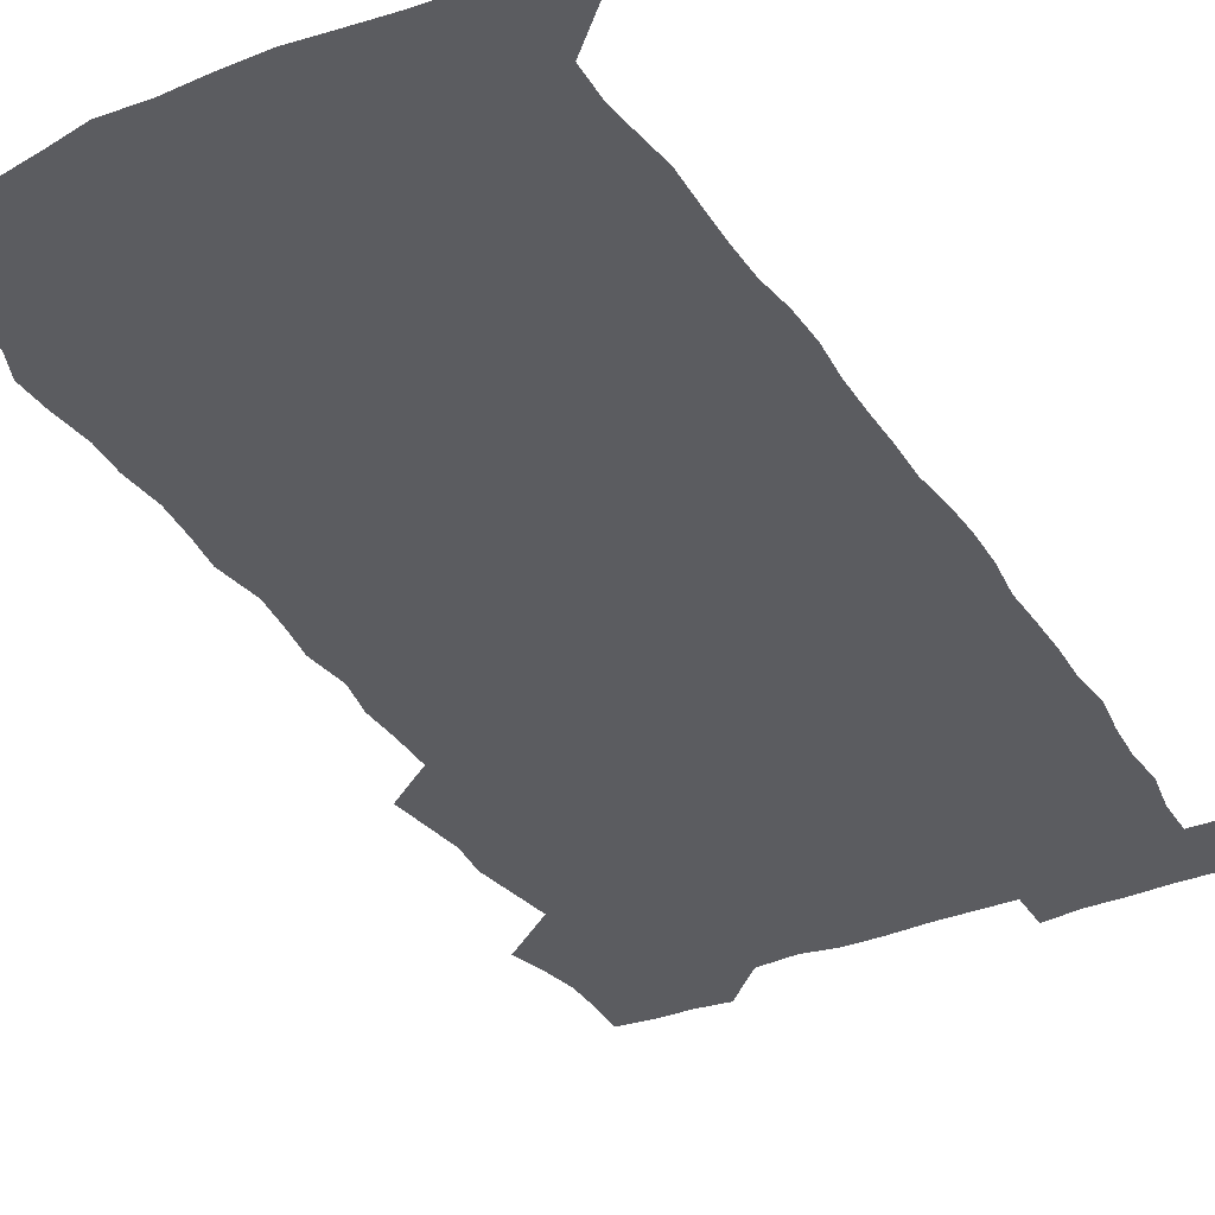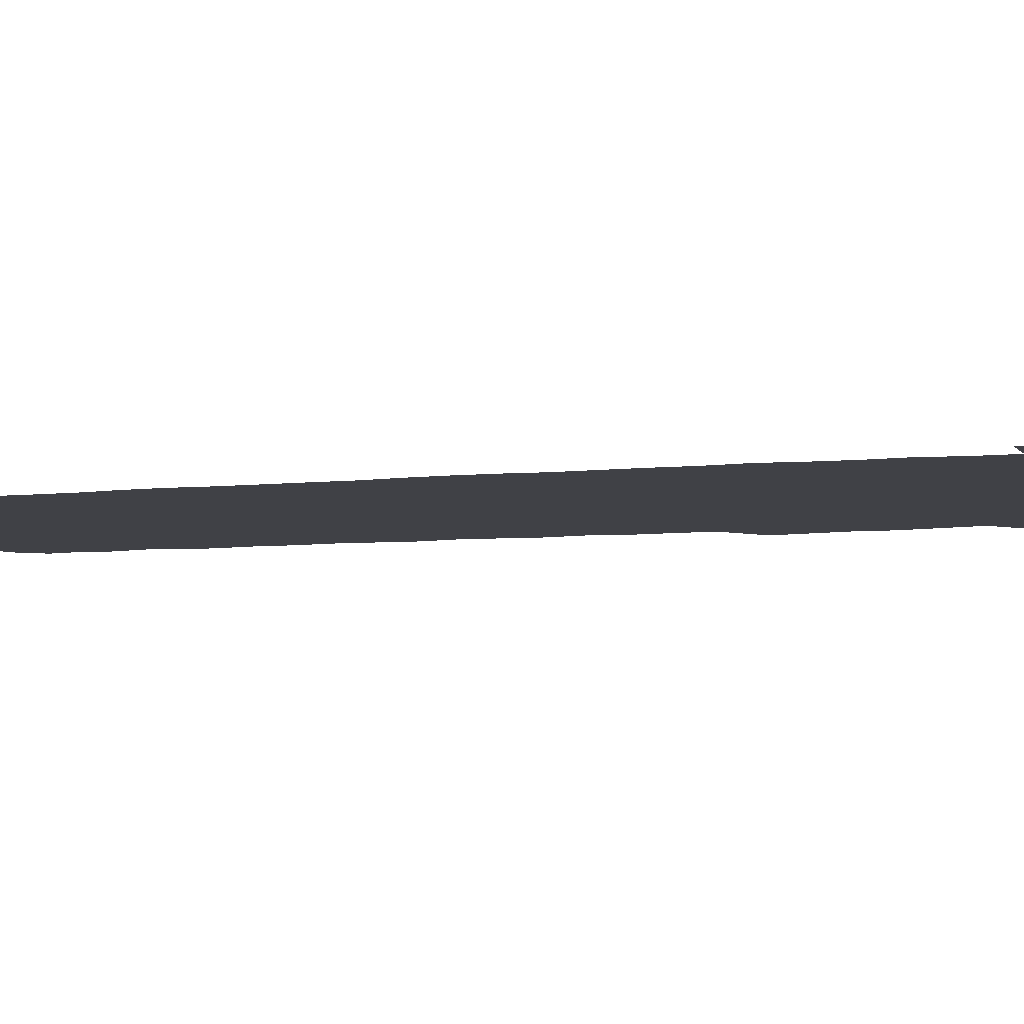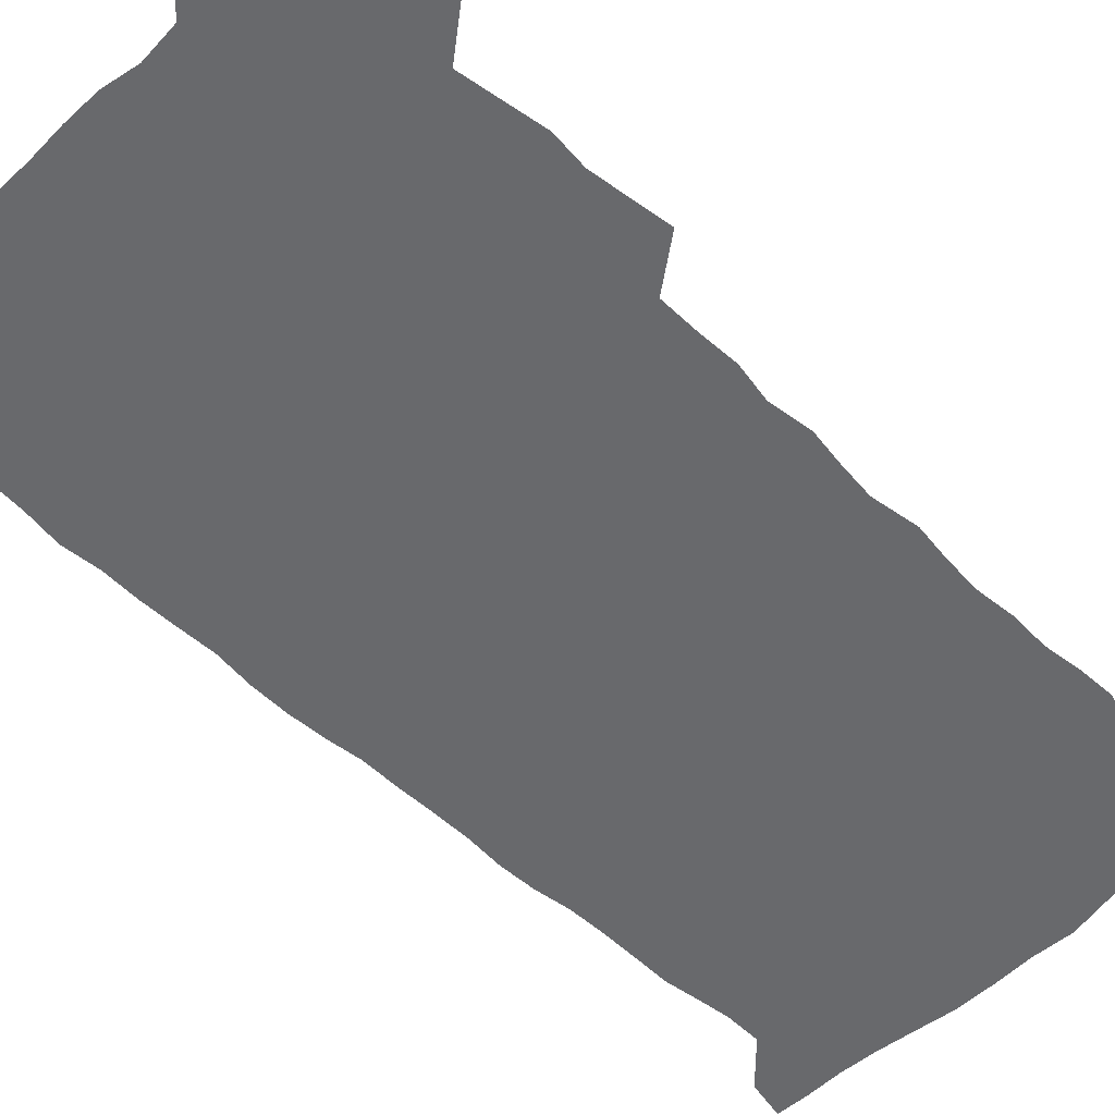
<metadata>
{"format":"obj","ext":"obj","renderer":"f3d","projection":"perspective","resolution":1024,"background":"white","views":[{"elev":-35.1,"azim":28.1,"up":"+Z"},{"elev":-6.0,"azim":109.2,"up":"+Z"},{"elev":-52.7,"azim":-135.6,"up":"+Z"}]}
</metadata>
<code>
v 459.1 527.6 0
v 463.1 541.4 0
v 466 555.8 0
v 466.2 570.4 0
v 465.6 585.6 0
v 472.5 431.8 0
v 474.7 447.1 0
v 476.9 462.8 0
v 475.5 477.7 0
v 478.2 493.8 0
v 481 510.4 0
v 481.4 525.1 0
v 478.7 540.4 0
v 483.7 554.2 0
v 481.9 569.5 0
v 479.7 587 0
v 492.7 158 0
v 494.9 172.4 0
v 492.8 184.2 0
v 496.2 201 0
v 491.6 212.8 0
v 492.2 227.3 0
v 494 243.2 0
v 493.3 257.7 0
v 494.8 274.6 0
v 493.6 290 0
v 491.8 304.5 0
v 494.7 323.2 0
v 493.2 338.2 0
v 491.2 352.7 0
v 493.5 370.2 0
v 490.9 385.3 0
v 491.6 401.7 0
v 491.6 417.7 0
v 494.7 434.5 0
v 494.4 449.4 0
v 496.1 464.8 0
v 496 479.7 0
v 495.6 494.6 0
v 497.6 510.2 0
v 497.4 525.1 0
v 498.2 539.6 0
v 497.3 554.9 0
v 495.8 570.4 0
v 494.1 587 0
v 503.6 145.3 0
v 510 163.5 0
v 513.8 179.6 0
v 511.8 192.1 0
v 513.2 207.4 0
v 513.2 222 0
v 515.2 238.4 0
v 515.6 253.5 0
v 514.9 268.1 0
v 513.4 282 0
v 512.9 296.9 0
v 510.1 310.8 0
v 511.1 326.9 0
v 511.6 342.9 0
v 511.1 358.2 0
v 511.4 374 0
v 512.5 390.1 0
v 512.8 405.2 0
v 509.7 419.7 0
v 511.1 435.5 0
v 512.4 451 0
v 512.3 465.5 0
v 510.4 480.2 0
v 512.5 495.3 0
v 512.9 510.1 0
v 513.6 524.7 0
v 513 539.5 0
v 511.7 554.8 0
v 510.2 570.3 0
v 507.7 588.5 0
v 519.6 148.5 0
v 524.4 164.7 0
v 528.7 182.7 0
v 527.6 195.5 0
v 529.3 211.6 0
v 530.3 227.1 0
v 530.4 241.8 0
v 530.6 256.7 0
v 530.2 271.4 0
v 529.5 285.9 0
v 528.9 300.6 0
v 528.7 315.8 0
v 528.8 331.1 0
v 528.5 346.1 0
v 527.8 360.9 0
v 527.7 376.1 0
v 527.9 391.4 0
v 527.7 406.4 0
v 527.1 421.4 0
v 527.2 436.5 0
v 526.6 451.2 0
v 527 466 0
v 529.5 481.3 0
v 528.4 495.7 0
v 528.3 510.2 0
v 528.2 524.7 0
v 528.4 539 0
v 527 554.2 0
v 523.8 571.9 0
v 534.5 148.1 0
v 539.6 166.2 0
v 542.3 183.1 0
v 545 200.7 0
v 545.2 215.2 0
v 545.4 229.8 0
v 545.3 244.2 0
v 544.9 258.5 0
v 544.4 272.9 0
v 544.3 287.8 0
v 543.8 302.5 0
v 544.2 318 0
v 543.3 332.2 0
v 543.1 347.1 0
v 542.8 361.9 0
v 543.4 377.7 0
v 542.5 392 0
v 543.9 408.1 0
v 543.1 422.4 0
v 543.3 437.3 0
v 543.7 452.2 0
v 543.6 466.8 0
v 543.3 481.3 0
v 543.2 495.8 0
v 543.2 510.2 0
v 542.7 524.6 0
v 543.8 538.4 0
v 541.5 554.8 0
v 539.9 570.5 0
v 549.2 145.3 0
v 553.5 164 0
v 557.1 184.7 0
v 559.1 202.3 0
v 559.2 216.2 0
v 559.8 231.4 0
v 559.2 245.1 0
v 559.2 259.8 0
v 558.9 274.3 0
v 558.3 288.5 0
v 558.5 304.1 0
v 557.9 318.1 0
v 558 333.3 0
v 557.8 348 0
v 556.9 361.8 0
v 557.7 378 0
v 557.5 392.8 0
v 558.1 408.2 0
v 557.9 422.7 0
v 557.6 437.2 0
v 558 452.2 0
v 558 466.7 0
v 557.8 481.3 0
v 557.7 495.8 0
v 557.7 510.2 0
v 557.5 524.5 0
v 557.9 538.4 0
v 556.8 553.8 0
v 554.2 572.9 0
v 564.1 142.2 0
v 569.8 167.1 0
v 571.2 183.6 0
v 572.4 201.2 0
v 573.7 218.9 0
v 573.7 232.3 0
v 573.2 245.7 0
v 573.1 260.1 0
v 573.1 275.1 0
v 572.9 289.7 0
v 572.7 304.5 0
v 572.8 319.6 0
v 572.4 334.1 0
v 571.4 347.9 0
v 572.6 364.4 0
v 572.8 379.3 0
v 572.5 393.6 0
v 572.5 408.4 0
v 572.4 422.9 0
v 572.3 437.6 0
v 572.7 452.5 0
v 572.1 467 0
v 572.2 481.4 0
v 572.5 496 0
v 572.4 510.3 0
v 572.2 524.7 0
v 572 539.2 0
v 571.2 554.7 0
v 569.4 572.9 0
v 581.1 143.1 0
v 584.7 167.5 0
v 586 184.7 0
v 586.6 201.5 0
v 587 216.7 0
v 587.1 232.3 0
v 587.1 246 0
v 587 259.8 0
v 587.2 276.2 0
v 586.8 289.6 0
v 586.8 305.1 0
v 586.7 319.5 0
v 586.9 335 0
v 586.6 349.3 0
v 586.7 364.3 0
v 586.6 378.5 0
v 586.8 393.7 0
v 586.7 408.3 0
v 586.7 423 0
v 586.6 437.3 0
v 586.6 452.4 0
v 586.8 467 0
v 586.7 481.5 0
v 586.7 496 0
v 586.9 510.4 0
v 586.7 524.8 0
v 586.6 539.2 0
v 586.1 554.8 0
v 585.1 571.9 0
v 598 142.2 0
v 599.5 165.9 0
v 600.4 186 0
v 600.7 201 0
v 600.7 216 0
v 600.3 232.7 0
v 601.1 244.8 0
v 601 259.4 0
v 600.9 275.8 0
v 600.8 289.9 0
v 600.9 304.3 0
v 600.8 319 0
v 600.7 335.8 0
v 600.7 349.2 0
v 601 364.9 0
v 600.9 379.3 0
v 601.1 393.5 0
v 601 408.3 0
v 601 422.7 0
v 600.9 437.3 0
v 601 452.6 0
v 601.1 467 0
v 601.1 481.5 0
v 601.1 496 0
v 601.2 510.5 0
v 601.2 524.7 0
v 601.1 538.7 0
v 600.8 555.8 0
v 600.5 571.8 0
v 614.8 142.1 0
v 614.7 163.6 0
v 614.6 184.7 0
v 614.7 201.6 0
v 614.7 215.4 0
v 614.6 230.6 0
v 614.8 246.1 0
v 614.9 259.2 0
v 614.6 276 0
v 614.7 290 0
v 615 304 0
v 614.9 319.3 0
v 614.9 334.6 0
v 614.9 350.2 0
v 615.1 364.3 0
v 615.4 378.4 0
v 615.2 393.7 0
v 615.3 408 0
v 615.4 422.7 0
v 615.2 437.8 0
v 615.4 452.3 0
v 615.4 466.9 0
v 615.5 481.4 0
v 615.9 496.1 0
v 615.6 510.8 0
v 615.7 525.2 0
v 615.5 539.5 0
v 615.8 554.8 0
v 615.7 571.8 0
v 615.7 588.7 0
v 631.1 144 0
v 629.7 168 0
v 629.4 182.5 0
v 628.1 201.6 0
v 628.6 215.2 0
v 629 229.1 0
v 628.7 244.9 0
v 628.6 260.2 0
v 628.8 274.7 0
v 629.2 288.5 0
v 629.1 303.5 0
v 629.2 318.8 0
v 628.9 334.5 0
v 628.8 349.6 0
v 629.1 364 0
v 629.6 378.3 0
v 629.6 393.1 0
v 629.5 407.9 0
v 629.9 422.4 0
v 630.6 436.7 0
v 629.8 452.3 0
v 629.6 466.9 0
v 630 481.3 0
v 630.3 496.1 0
v 630.3 510.8 0
v 630.3 525.3 0
v 630.3 539.9 0
v 630.4 554.7 0
v 630.8 570 0
v 631 586.4 0
v 647.2 145.7 0
v 644.2 167.3 0
v 643.6 182.5 0
v 643.1 198.3 0
v 643.1 213 0
v 643.1 227.9 0
v 642.7 243.6 0
v 644.3 257 0
v 643.2 273.4 0
v 642.5 289.6 0
v 642.9 303.5 0
v 643.7 317.6 0
v 643.6 332.9 0
v 645.1 346.9 0
v 643.7 363 0
v 644.6 377.2 0
v 645.5 391.6 0
v 644.6 407.1 0
v 644.5 422 0
v 644.8 436.8 0
v 644.2 451.9 0
v 645.7 466.4 0
v 644.7 481.4 0
v 645.2 496 0
v 645.3 510.7 0
v 645.3 525.5 0
v 645.2 540.1 0
v 645.4 555 0
v 645.5 569.8 0
v 645.9 586.3 0
v 662.6 146.5 0
v 657.6 168 0
v 657.8 181.1 0
v 658.1 195.2 0
v 657.5 210.9 0
v 657.3 226.2 0
v 657.8 240.6 0
v 658.5 255.3 0
v 658.2 270.9 0
v 658.9 285.6 0
v 659.3 300.3 0
v 658.1 316.2 0
v 660 330.1 0
v 660.6 344.8 0
v 658.7 361.5 0
v 660 375.7 0
v 660.7 390.5 0
v 659.8 406.1 0
v 659.8 421 0
v 660.7 435.7 0
v 660.4 450.9 0
v 661.7 465.7 0
v 660.7 481 0
v 660.6 495.8 0
v 660.8 510.6 0
v 661.8 525.7 0
v 660.9 540.7 0
v 660.6 555.6 0
v 660.2 570 0
v 660.8 585.4 0
v 677.8 146 0
v 673.4 164.2 0
v 672.2 178.2 0
v 671.9 192.8 0
v 673.5 206.1 0
v 675.5 219.8 0
v 675.1 235.1 0
v 675 250.5 0
v 675.4 265.7 0
v 677.4 280 0
v 678 294.8 0
v 676.9 311 0
v 677 326.4 0
v 677.4 341.7 0
v 677.2 357.6 0
v 679 372.3 0
v 679.9 387.2 0
v 679.7 402.7 0
v 678.1 418.8 0
v 678.7 434 0
v 679.1 449.3 0
v 678.7 464.7 0
v 680.3 479.7 0
v 678.2 495.3 0
v 677.4 510.5 0
v 678.5 525.6 0
v 676 541.6 0
v 675.9 556.6 0
v 675.3 570.6 0
v 675.6 585.3 0
v 675.9 599.8 0
v 691.5 146.4 0
v 688.2 162 0
v 694.9 556.6 0
v 691 571.6 0
v 690.6 585.9 0
v 692 601.5 0
f 11 12 1
f 1 12 2
f 12 13 2
f 2 13 3
f 13 14 3
f 3 14 4
f 14 15 4
f 4 15 5
f 15 16 5
f 34 35 6
f 6 35 7
f 35 36 7
f 7 36 8
f 36 37 8
f 8 37 9
f 37 38 9
f 9 38 10
f 38 39 10
f 10 39 11
f 39 40 11
f 11 40 12
f 40 41 12
f 12 41 13
f 41 42 13
f 13 42 14
f 42 43 14
f 14 43 15
f 43 44 15
f 15 44 16
f 44 45 16
f 46 47 17
f 17 47 18
f 47 48 18
f 18 48 19
f 48 49 19
f 19 49 20
f 49 50 20
f 20 50 21
f 50 51 21
f 21 51 22
f 51 52 22
f 22 52 23
f 52 53 23
f 23 53 24
f 53 54 24
f 24 54 25
f 54 55 25
f 25 55 26
f 55 56 26
f 26 56 27
f 56 57 27
f 27 57 28
f 57 58 28
f 28 58 29
f 58 59 29
f 29 59 30
f 59 60 30
f 30 60 31
f 60 61 31
f 31 61 32
f 61 62 32
f 32 62 33
f 62 63 33
f 33 63 34
f 63 64 34
f 34 64 35
f 64 65 35
f 35 65 36
f 65 66 36
f 36 66 37
f 66 67 37
f 37 67 38
f 67 68 38
f 38 68 39
f 68 69 39
f 39 69 40
f 69 70 40
f 40 70 41
f 70 71 41
f 41 71 42
f 71 72 42
f 42 72 43
f 72 73 43
f 43 73 44
f 73 74 44
f 44 74 45
f 74 75 45
f 46 76 47
f 76 77 47
f 47 77 48
f 77 78 48
f 48 78 49
f 78 79 49
f 49 79 50
f 79 80 50
f 50 80 51
f 80 81 51
f 51 81 52
f 81 82 52
f 52 82 53
f 82 83 53
f 53 83 54
f 83 84 54
f 54 84 55
f 84 85 55
f 55 85 56
f 85 86 56
f 56 86 57
f 86 87 57
f 57 87 58
f 87 88 58
f 58 88 59
f 88 89 59
f 59 89 60
f 89 90 60
f 60 90 61
f 90 91 61
f 61 91 62
f 91 92 62
f 62 92 63
f 92 93 63
f 63 93 64
f 93 94 64
f 64 94 65
f 94 95 65
f 65 95 66
f 95 96 66
f 66 96 67
f 96 97 67
f 67 97 68
f 97 98 68
f 68 98 69
f 98 99 69
f 69 99 70
f 99 100 70
f 70 100 71
f 100 101 71
f 71 101 72
f 101 102 72
f 72 102 73
f 102 103 73
f 73 103 74
f 103 104 74
f 74 104 75
f 76 105 77
f 105 106 77
f 77 106 78
f 106 107 78
f 78 107 79
f 107 108 79
f 79 108 80
f 108 109 80
f 80 109 81
f 109 110 81
f 81 110 82
f 110 111 82
f 82 111 83
f 111 112 83
f 83 112 84
f 112 113 84
f 84 113 85
f 113 114 85
f 85 114 86
f 114 115 86
f 86 115 87
f 115 116 87
f 87 116 88
f 116 117 88
f 88 117 89
f 117 118 89
f 89 118 90
f 118 119 90
f 90 119 91
f 119 120 91
f 91 120 92
f 120 121 92
f 92 121 93
f 121 122 93
f 93 122 94
f 122 123 94
f 94 123 95
f 123 124 95
f 95 124 96
f 124 125 96
f 96 125 97
f 125 126 97
f 97 126 98
f 126 127 98
f 98 127 99
f 127 128 99
f 99 128 100
f 128 129 100
f 100 129 101
f 129 130 101
f 101 130 102
f 130 131 102
f 102 131 103
f 131 132 103
f 103 132 104
f 132 133 104
f 105 134 106
f 134 135 106
f 106 135 107
f 135 136 107
f 107 136 108
f 136 137 108
f 108 137 109
f 137 138 109
f 109 138 110
f 138 139 110
f 110 139 111
f 139 140 111
f 111 140 112
f 140 141 112
f 112 141 113
f 141 142 113
f 113 142 114
f 142 143 114
f 114 143 115
f 143 144 115
f 115 144 116
f 144 145 116
f 116 145 117
f 145 146 117
f 117 146 118
f 146 147 118
f 118 147 119
f 147 148 119
f 119 148 120
f 148 149 120
f 120 149 121
f 149 150 121
f 121 150 122
f 150 151 122
f 122 151 123
f 151 152 123
f 123 152 124
f 152 153 124
f 124 153 125
f 153 154 125
f 125 154 126
f 154 155 126
f 126 155 127
f 155 156 127
f 127 156 128
f 156 157 128
f 128 157 129
f 157 158 129
f 129 158 130
f 158 159 130
f 130 159 131
f 159 160 131
f 131 160 132
f 160 161 132
f 132 161 133
f 161 162 133
f 134 163 135
f 163 164 135
f 135 164 136
f 164 165 136
f 136 165 137
f 165 166 137
f 137 166 138
f 166 167 138
f 138 167 139
f 167 168 139
f 139 168 140
f 168 169 140
f 140 169 141
f 169 170 141
f 141 170 142
f 170 171 142
f 142 171 143
f 171 172 143
f 143 172 144
f 172 173 144
f 144 173 145
f 173 174 145
f 145 174 146
f 174 175 146
f 146 175 147
f 175 176 147
f 147 176 148
f 176 177 148
f 148 177 149
f 177 178 149
f 149 178 150
f 178 179 150
f 150 179 151
f 179 180 151
f 151 180 152
f 180 181 152
f 152 181 153
f 181 182 153
f 153 182 154
f 182 183 154
f 154 183 155
f 183 184 155
f 155 184 156
f 184 185 156
f 156 185 157
f 185 186 157
f 157 186 158
f 186 187 158
f 158 187 159
f 187 188 159
f 159 188 160
f 188 189 160
f 160 189 161
f 189 190 161
f 161 190 162
f 190 191 162
f 163 192 164
f 192 193 164
f 164 193 165
f 193 194 165
f 165 194 166
f 194 195 166
f 166 195 167
f 195 196 167
f 167 196 168
f 196 197 168
f 168 197 169
f 197 198 169
f 169 198 170
f 198 199 170
f 170 199 171
f 199 200 171
f 171 200 172
f 200 201 172
f 172 201 173
f 201 202 173
f 173 202 174
f 202 203 174
f 174 203 175
f 203 204 175
f 175 204 176
f 204 205 176
f 176 205 177
f 205 206 177
f 177 206 178
f 206 207 178
f 178 207 179
f 207 208 179
f 179 208 180
f 208 209 180
f 180 209 181
f 209 210 181
f 181 210 182
f 210 211 182
f 182 211 183
f 211 212 183
f 183 212 184
f 212 213 184
f 184 213 185
f 213 214 185
f 185 214 186
f 214 215 186
f 186 215 187
f 215 216 187
f 187 216 188
f 216 217 188
f 188 217 189
f 217 218 189
f 189 218 190
f 218 219 190
f 190 219 191
f 219 220 191
f 192 221 193
f 221 222 193
f 193 222 194
f 222 223 194
f 194 223 195
f 223 224 195
f 195 224 196
f 224 225 196
f 196 225 197
f 225 226 197
f 197 226 198
f 226 227 198
f 198 227 199
f 227 228 199
f 199 228 200
f 228 229 200
f 200 229 201
f 229 230 201
f 201 230 202
f 230 231 202
f 202 231 203
f 231 232 203
f 203 232 204
f 232 233 204
f 204 233 205
f 233 234 205
f 205 234 206
f 234 235 206
f 206 235 207
f 235 236 207
f 207 236 208
f 236 237 208
f 208 237 209
f 237 238 209
f 209 238 210
f 238 239 210
f 210 239 211
f 239 240 211
f 211 240 212
f 240 241 212
f 212 241 213
f 241 242 213
f 213 242 214
f 242 243 214
f 214 243 215
f 243 244 215
f 215 244 216
f 244 245 216
f 216 245 217
f 245 246 217
f 217 246 218
f 246 247 218
f 218 247 219
f 247 248 219
f 219 248 220
f 248 249 220
f 221 250 222
f 250 251 222
f 222 251 223
f 251 252 223
f 223 252 224
f 252 253 224
f 224 253 225
f 253 254 225
f 225 254 226
f 254 255 226
f 226 255 227
f 255 256 227
f 227 256 228
f 256 257 228
f 228 257 229
f 257 258 229
f 229 258 230
f 258 259 230
f 230 259 231
f 259 260 231
f 231 260 232
f 260 261 232
f 232 261 233
f 261 262 233
f 233 262 234
f 262 263 234
f 234 263 235
f 263 264 235
f 235 264 236
f 264 265 236
f 236 265 237
f 265 266 237
f 237 266 238
f 266 267 238
f 238 267 239
f 267 268 239
f 239 268 240
f 268 269 240
f 240 269 241
f 269 270 241
f 241 270 242
f 270 271 242
f 242 271 243
f 271 272 243
f 243 272 244
f 272 273 244
f 244 273 245
f 273 274 245
f 245 274 246
f 274 275 246
f 246 275 247
f 275 276 247
f 247 276 248
f 276 277 248
f 248 277 249
f 277 278 249
f 250 280 251
f 280 281 251
f 251 281 252
f 281 282 252
f 252 282 253
f 282 283 253
f 253 283 254
f 283 284 254
f 254 284 255
f 284 285 255
f 255 285 256
f 285 286 256
f 256 286 257
f 286 287 257
f 257 287 258
f 287 288 258
f 258 288 259
f 288 289 259
f 259 289 260
f 289 290 260
f 260 290 261
f 290 291 261
f 261 291 262
f 291 292 262
f 262 292 263
f 292 293 263
f 263 293 264
f 293 294 264
f 264 294 265
f 294 295 265
f 265 295 266
f 295 296 266
f 266 296 267
f 296 297 267
f 267 297 268
f 297 298 268
f 268 298 269
f 298 299 269
f 269 299 270
f 299 300 270
f 270 300 271
f 300 301 271
f 271 301 272
f 301 302 272
f 272 302 273
f 302 303 273
f 273 303 274
f 303 304 274
f 274 304 275
f 304 305 275
f 275 305 276
f 305 306 276
f 276 306 277
f 306 307 277
f 277 307 278
f 307 308 278
f 278 308 279
f 308 309 279
f 280 310 281
f 310 311 281
f 281 311 282
f 311 312 282
f 282 312 283
f 312 313 283
f 283 313 284
f 313 314 284
f 284 314 285
f 314 315 285
f 285 315 286
f 315 316 286
f 286 316 287
f 316 317 287
f 287 317 288
f 317 318 288
f 288 318 289
f 318 319 289
f 289 319 290
f 319 320 290
f 290 320 291
f 320 321 291
f 291 321 292
f 321 322 292
f 292 322 293
f 322 323 293
f 293 323 294
f 323 324 294
f 294 324 295
f 324 325 295
f 295 325 296
f 325 326 296
f 296 326 297
f 326 327 297
f 297 327 298
f 327 328 298
f 298 328 299
f 328 329 299
f 299 329 300
f 329 330 300
f 300 330 301
f 330 331 301
f 301 331 302
f 331 332 302
f 302 332 303
f 332 333 303
f 303 333 304
f 333 334 304
f 304 334 305
f 334 335 305
f 305 335 306
f 335 336 306
f 306 336 307
f 336 337 307
f 307 337 308
f 337 338 308
f 308 338 309
f 338 339 309
f 310 340 311
f 340 341 311
f 311 341 312
f 341 342 312
f 312 342 313
f 342 343 313
f 313 343 314
f 343 344 314
f 314 344 315
f 344 345 315
f 315 345 316
f 345 346 316
f 316 346 317
f 346 347 317
f 317 347 318
f 347 348 318
f 318 348 319
f 348 349 319
f 319 349 320
f 349 350 320
f 320 350 321
f 350 351 321
f 321 351 322
f 351 352 322
f 322 352 323
f 352 353 323
f 323 353 324
f 353 354 324
f 324 354 325
f 354 355 325
f 325 355 326
f 355 356 326
f 326 356 327
f 356 357 327
f 327 357 328
f 357 358 328
f 328 358 329
f 358 359 329
f 329 359 330
f 359 360 330
f 330 360 331
f 360 361 331
f 331 361 332
f 361 362 332
f 332 362 333
f 362 363 333
f 333 363 334
f 363 364 334
f 334 364 335
f 364 365 335
f 335 365 336
f 365 366 336
f 336 366 337
f 366 367 337
f 337 367 338
f 367 368 338
f 338 368 339
f 368 369 339
f 340 370 341
f 370 371 341
f 341 371 342
f 371 372 342
f 342 372 343
f 372 373 343
f 343 373 344
f 373 374 344
f 344 374 345
f 374 375 345
f 345 375 346
f 375 376 346
f 346 376 347
f 376 377 347
f 347 377 348
f 377 378 348
f 348 378 349
f 378 379 349
f 349 379 350
f 379 380 350
f 350 380 351
f 380 381 351
f 351 381 352
f 381 382 352
f 352 382 353
f 382 383 353
f 353 383 354
f 383 384 354
f 354 384 355
f 384 385 355
f 355 385 356
f 385 386 356
f 356 386 357
f 386 387 357
f 357 387 358
f 387 388 358
f 358 388 359
f 388 389 359
f 359 389 360
f 389 390 360
f 360 390 361
f 390 391 361
f 361 391 362
f 391 392 362
f 362 392 363
f 392 393 363
f 363 393 364
f 393 394 364
f 364 394 365
f 394 395 365
f 365 395 366
f 395 396 366
f 366 396 367
f 396 397 367
f 367 397 368
f 397 398 368
f 368 398 369
f 398 399 369
f 370 401 371
f 401 402 371
f 371 402 372
f 397 403 398
f 403 404 398
f 398 404 399
f 404 405 399
f 399 405 400
f 405 406 400

</code>
